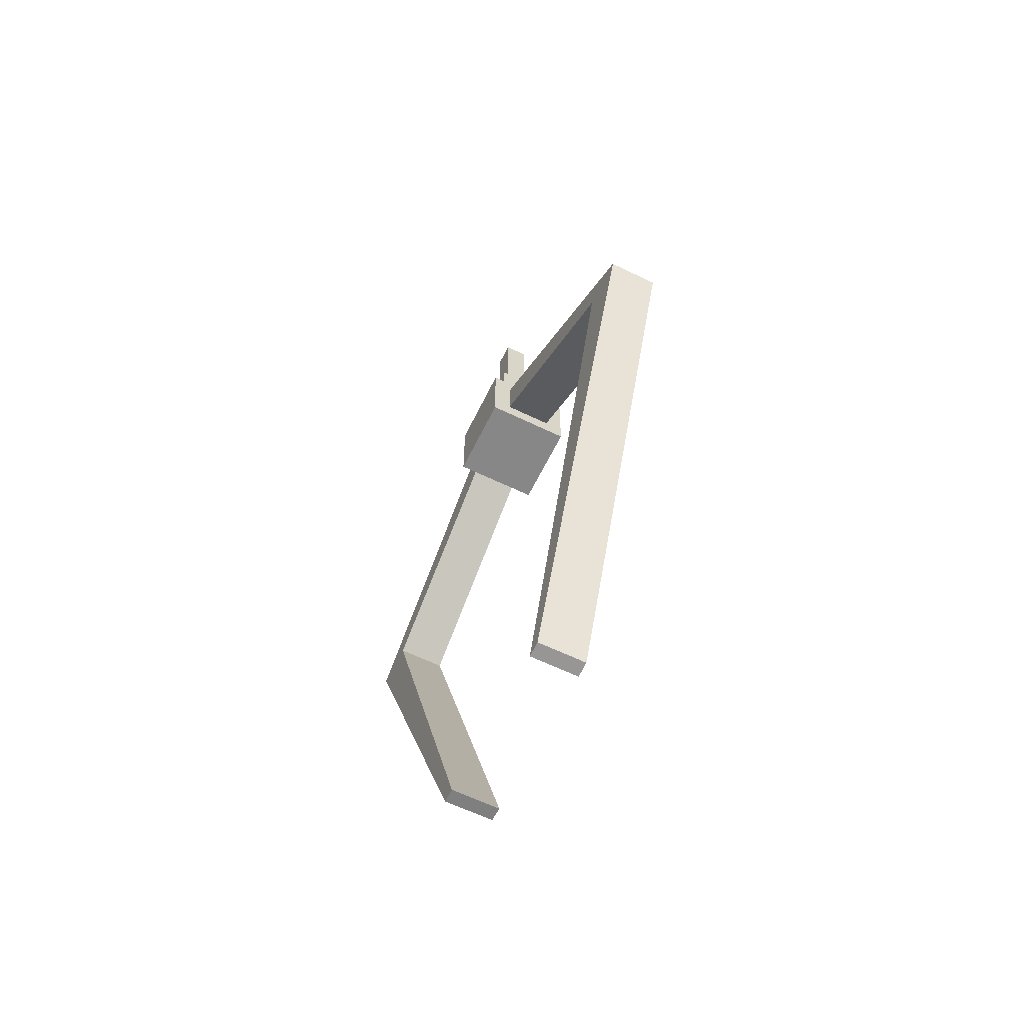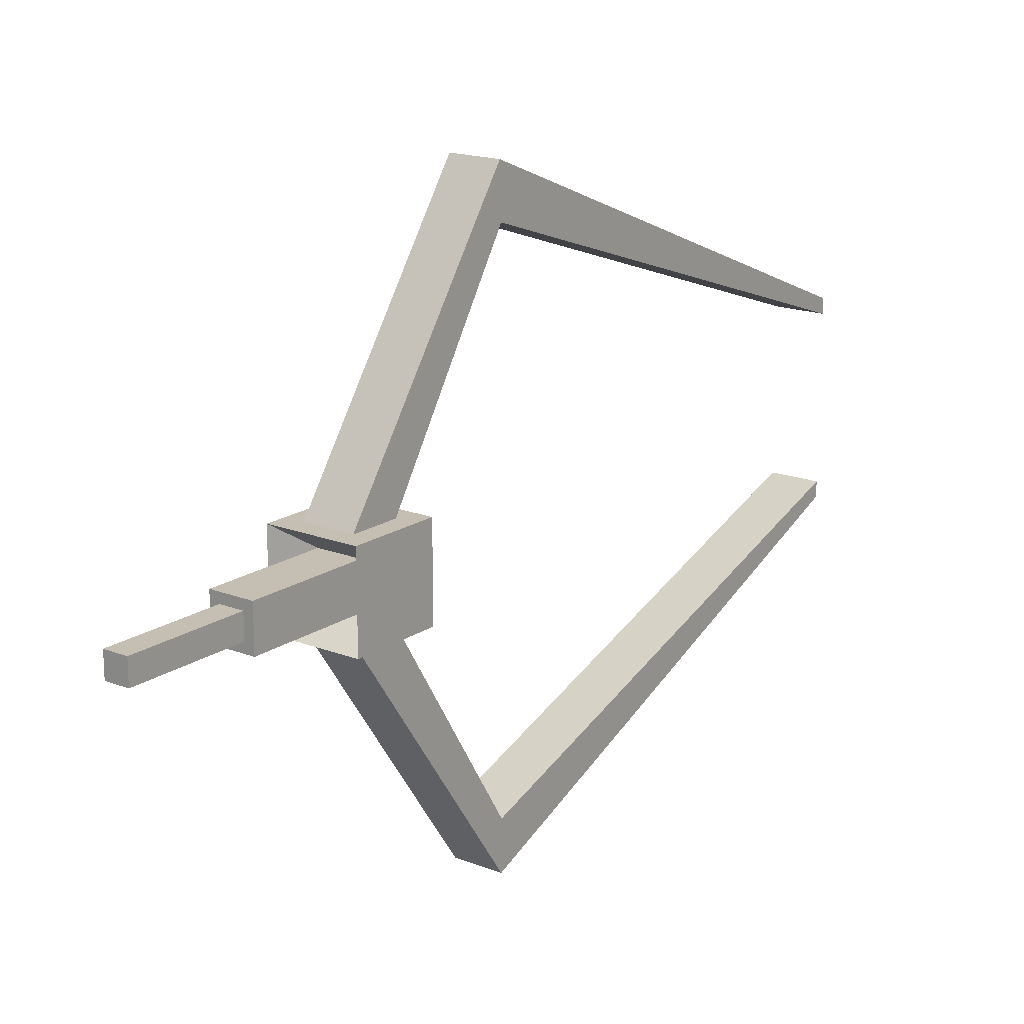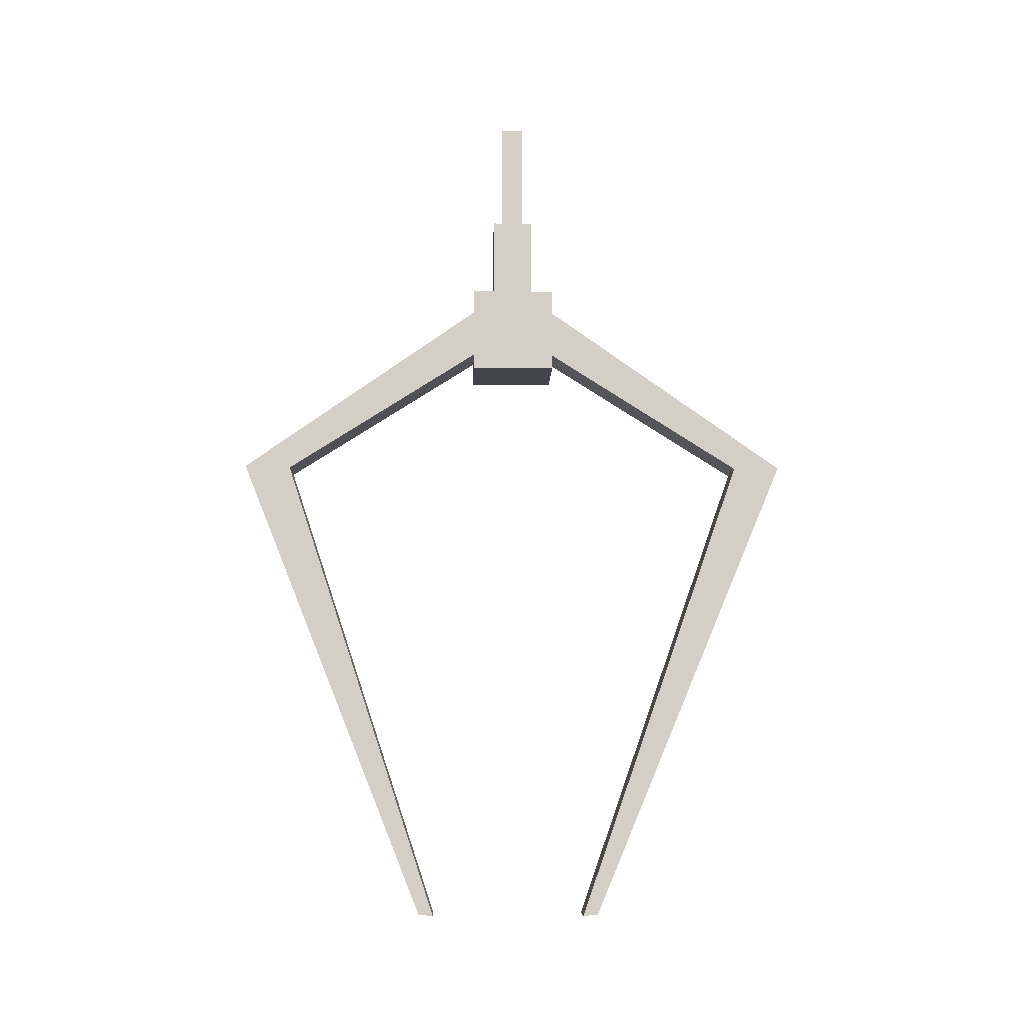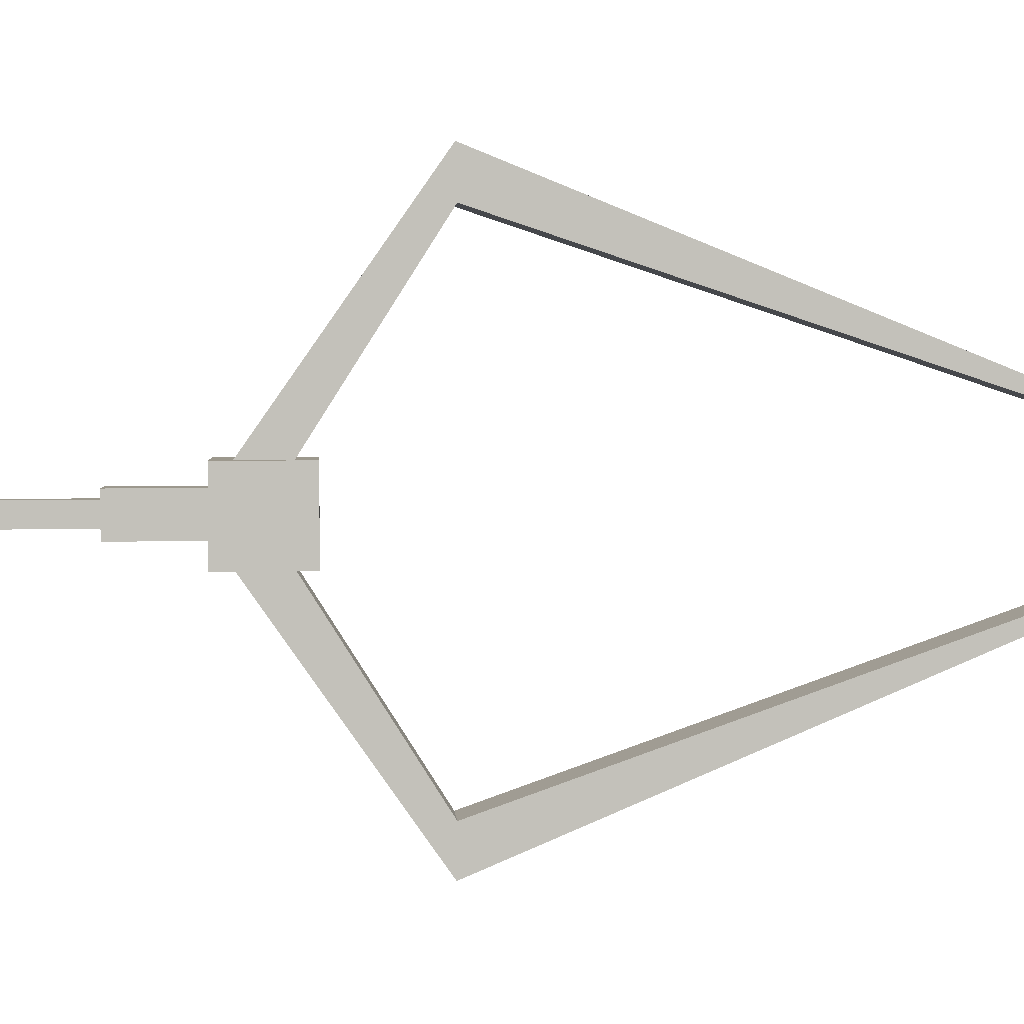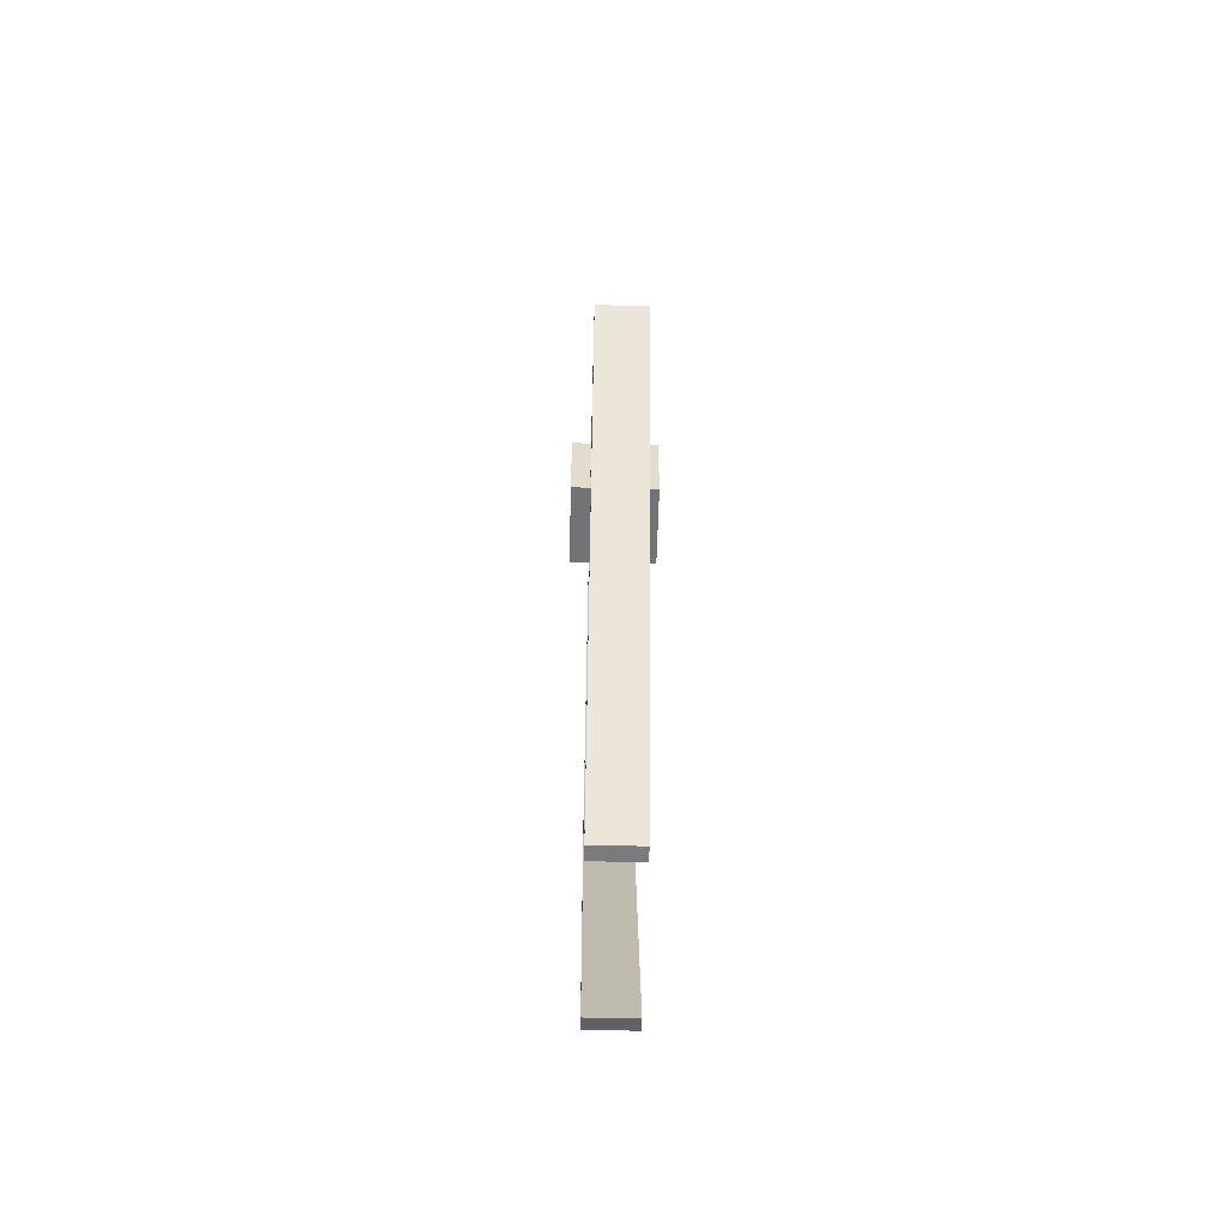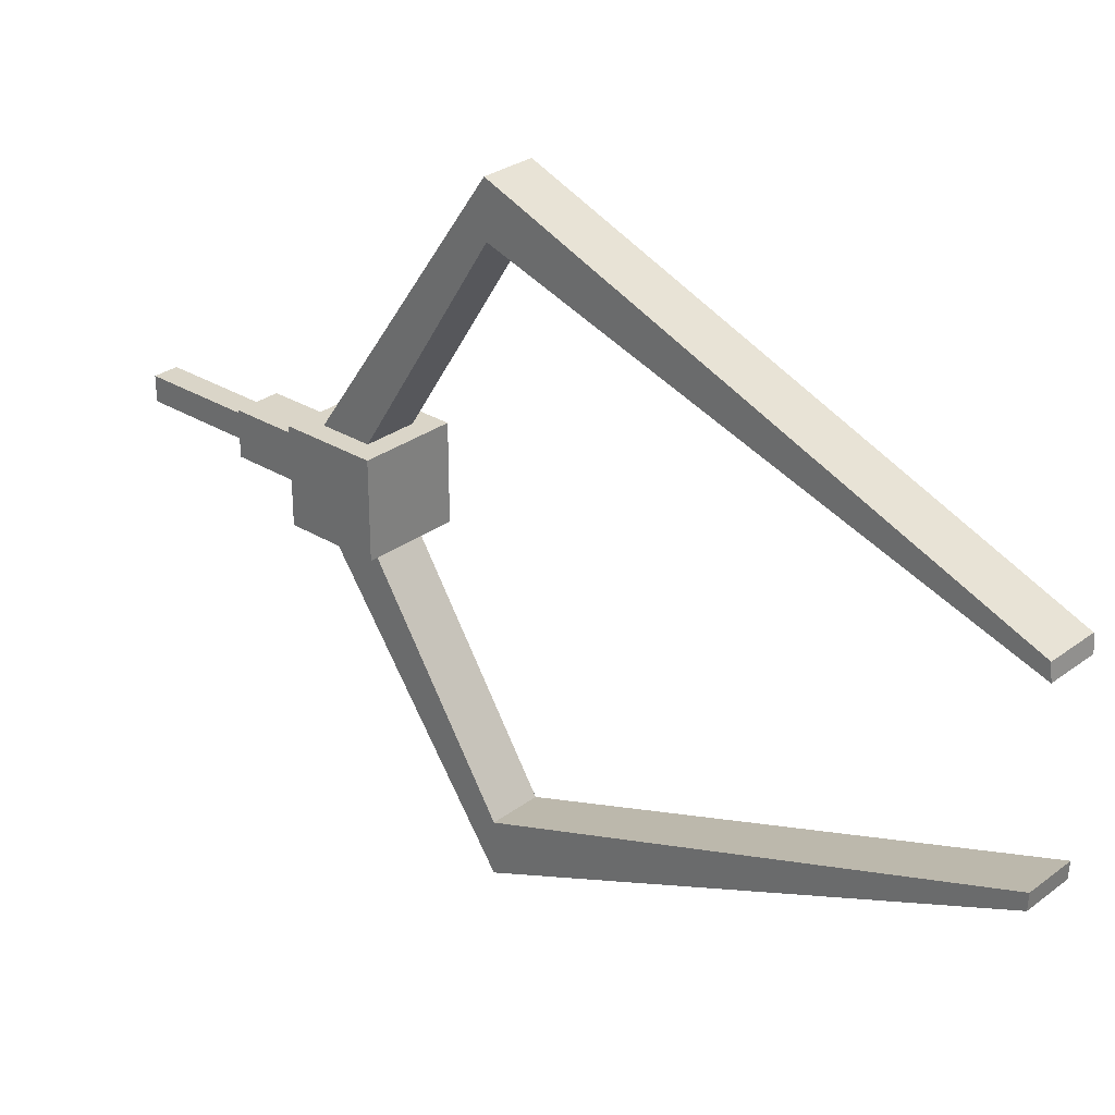
<metadata>
{"format":"obj","ext":"obj","renderer":"f3d","projection":"perspective","resolution":1024,"background":"white","views":[{"elev":-62.3,"azim":-26.1,"up":"+Y"},{"elev":17.6,"azim":-142.6,"up":"+Z"},{"elev":-8.5,"azim":88.6,"up":"+Y"},{"elev":3.1,"azim":-94.3,"up":"+Z"},{"elev":-55.7,"azim":178.6,"up":"+Y"},{"elev":29.2,"azim":-47.7,"up":"+Z"}]}
</metadata>
<code>
o Cube
v 0.5579 14.01 -1.065
v 0.5579 14.01 0.9348
v 0.4829 14.86 -0.5481
v 0.4829 14.86 0.4178
v -0.5579 14.01 -1.065
v -0.5579 14.01 0.9348
v -0.4829 14.86 -0.5481
v -0.4829 14.86 0.4178
v -0.5579 15.13 0.9348
v -0.5579 15.13 -1.065
v 0.5579 15.13 -1.065
v 0.5579 15.13 0.9348
v -0.2673 17.53 0.2021
v -0.2673 17.53 -0.3325
v 0.2673 17.53 -0.3325
v 0.2673 17.53 0.2021
v -0.4829 17.53 0.4178
v -0.4829 17.53 -0.5481
v 0.4829 17.53 -0.5481
v 0.4829 17.53 0.4178
v -0.2673 20.14 0.2021
v -0.2673 20.14 -0.3325
v 0.2673 20.14 -0.3325
v 0.2673 20.14 0.2021
v -1 13.57 0.9348
v -1 15.57 0.9348
v 1 13.57 0.9348
v 1 15.57 -1.065
v -1 15.57 -1.065
v 1 13.57 -1.065
v 1 15.57 0.9348
v -1 13.57 -1.065
v -0.5579 11.05 5.603
v -0.5579 11.08 6.718
v 0.5579 11.05 5.603
v 0.5579 11.07 -6.849
v -0.5579 11.07 -6.849
v 0.5579 11.06 -5.733
v 0.5579 11.08 6.718
v -0.5579 11.06 -5.733
v -0.5579 -0.1243 1.897
v -0.5579 -0.08725 2.245
v 0.5579 -0.1243 1.897
v 0.5579 -0.1029 -2.164
v -0.5579 -0.1029 -2.164
v 0.5579 -0.1187 -1.815
v 0.5579 -0.08725 2.245
v -0.5579 -0.1187 -1.815
f 5 38 1
f 7 19 3
f 26 32 25
f 2 33 6
f 30 31 27
f 32 27 25
f 7 26 8
f 3 31 28
f 3 29 7
f 8 31 4
f 16 21 13
f 8 18 7
f 4 17 8
f 3 20 4
f 14 17 13
f 16 19 15
f 15 18 14
f 13 20 16
f 23 21 24
f 15 24 16
f 14 23 15
f 14 21 22
f 9 25 6
f 6 27 2
f 10 28 11
f 11 30 1
f 12 26 9
f 10 32 29
f 1 32 5
f 12 27 31
f 40 45 48
f 35 47 43
f 9 39 12
f 11 37 10
f 9 33 34
f 12 35 2
f 10 40 5
f 11 38 36
f 48 44 46
f 43 42 41
f 38 44 36
f 35 41 33
f 40 46 38
f 34 47 39
f 36 45 37
f 33 42 34
f 5 40 38
f 7 18 19
f 26 29 32
f 2 35 33
f 30 28 31
f 32 30 27
f 7 29 26
f 3 4 31
f 3 28 29
f 8 26 31
f 16 24 21
f 8 17 18
f 4 20 17
f 3 19 20
f 14 18 17
f 16 20 19
f 15 19 18
f 13 17 20
f 23 22 21
f 15 23 24
f 14 22 23
f 14 13 21
f 9 26 25
f 6 25 27
f 10 29 28
f 11 28 30
f 12 31 26
f 10 5 32
f 1 30 32
f 12 2 27
f 40 37 45
f 35 39 47
f 9 34 39
f 11 36 37
f 9 6 33
f 12 39 35
f 10 37 40
f 11 1 38
f 48 45 44
f 43 47 42
f 38 46 44
f 35 43 41
f 40 48 46
f 34 42 47
f 36 44 45
f 33 41 42

</code>
